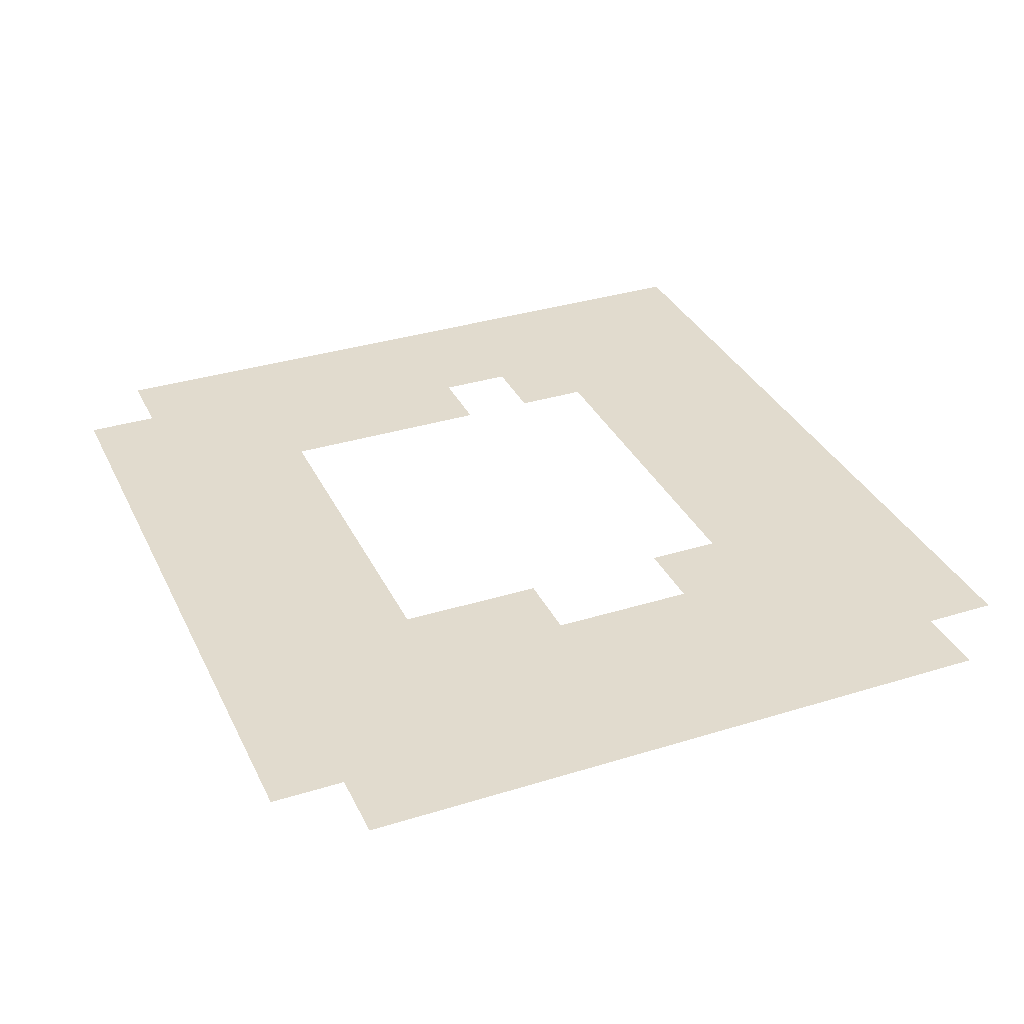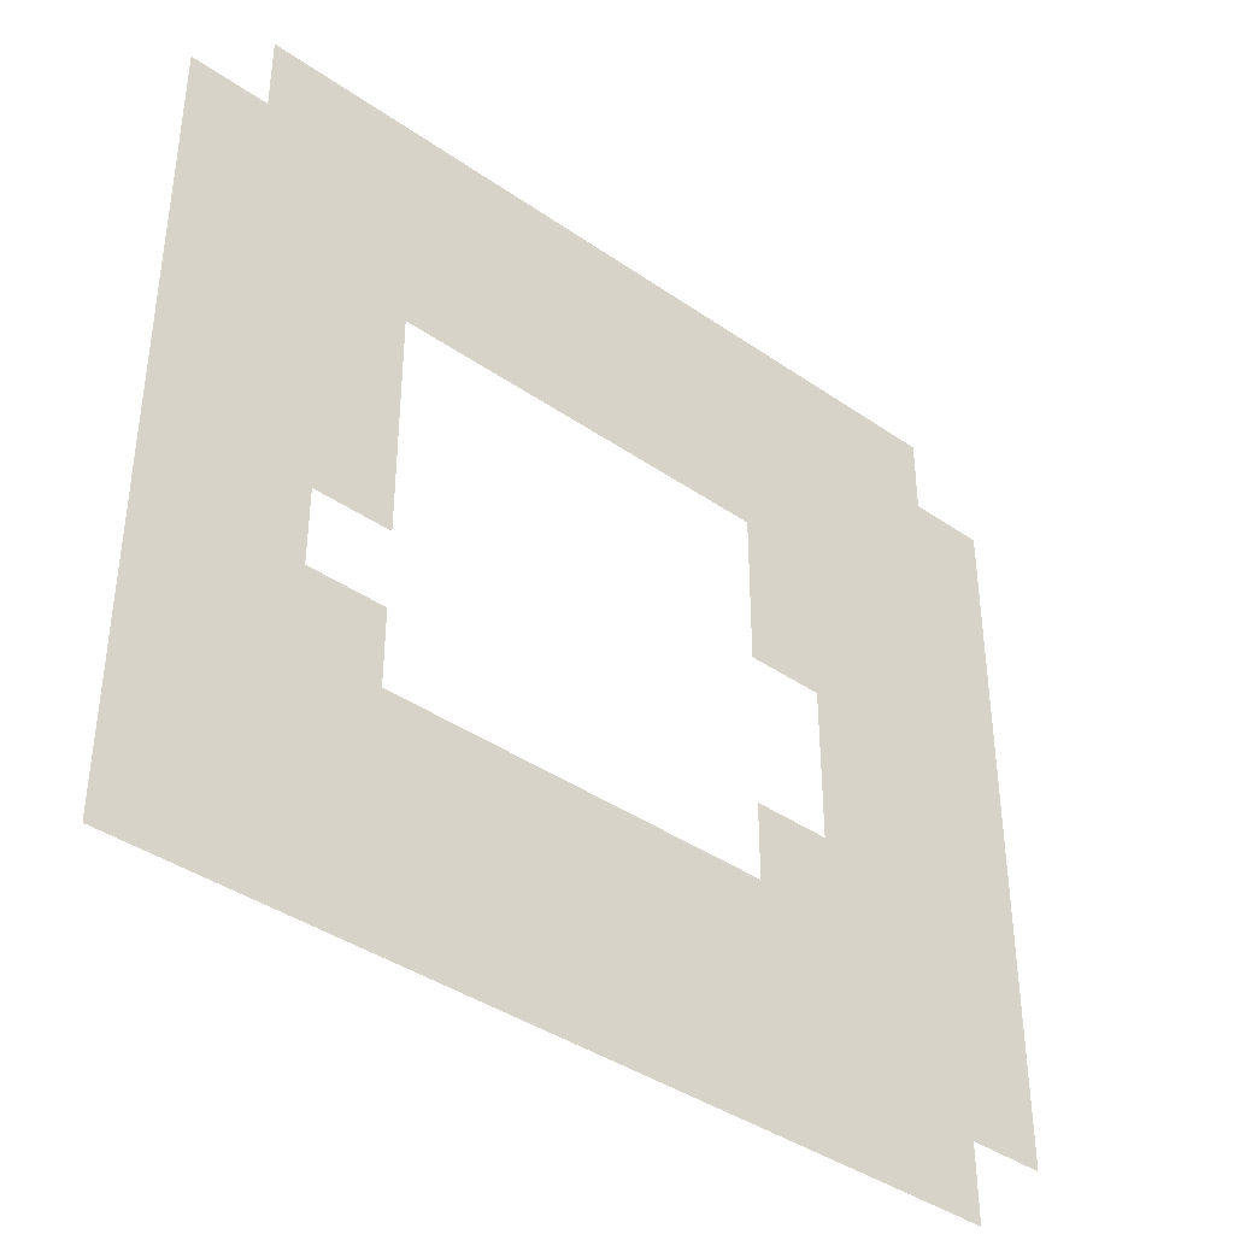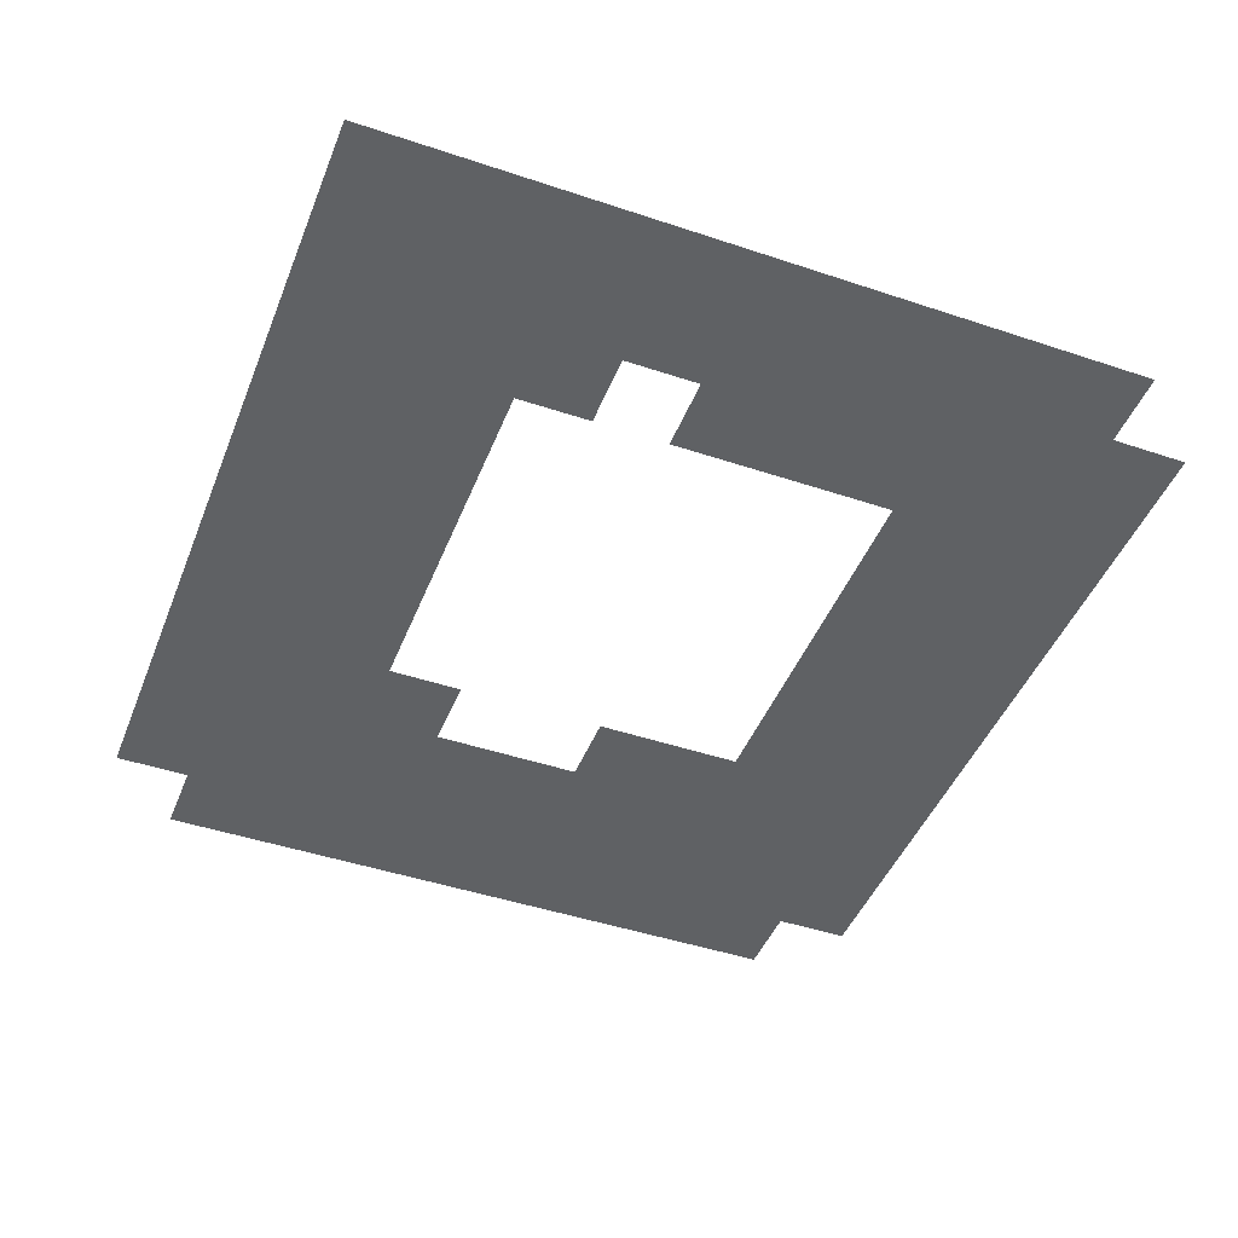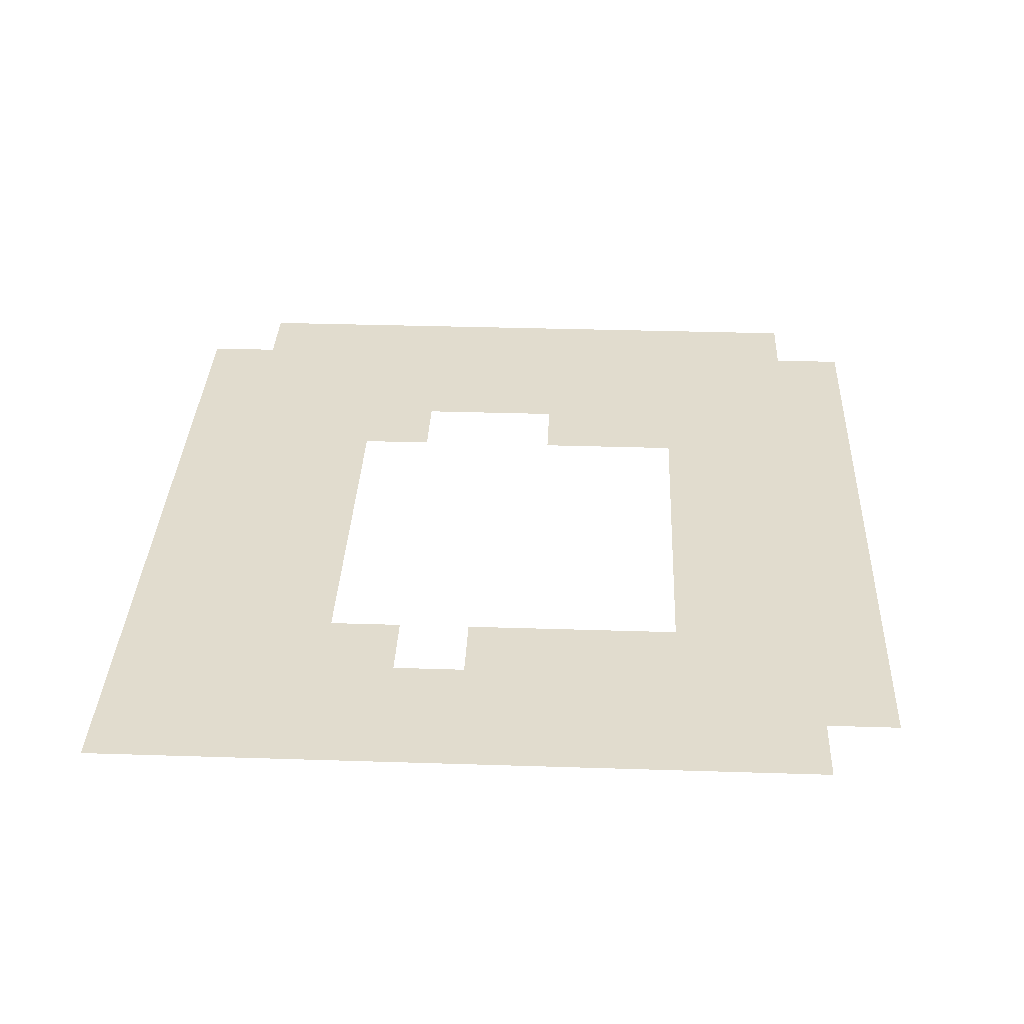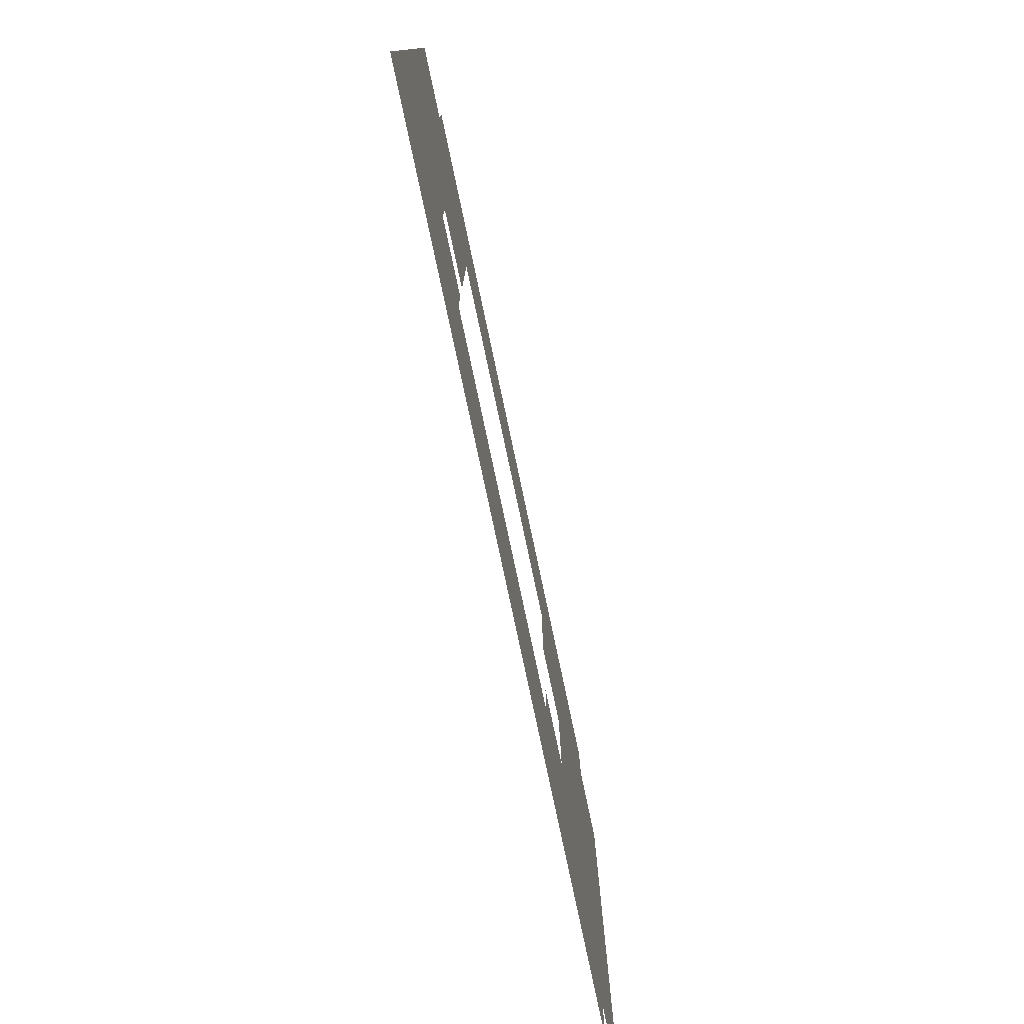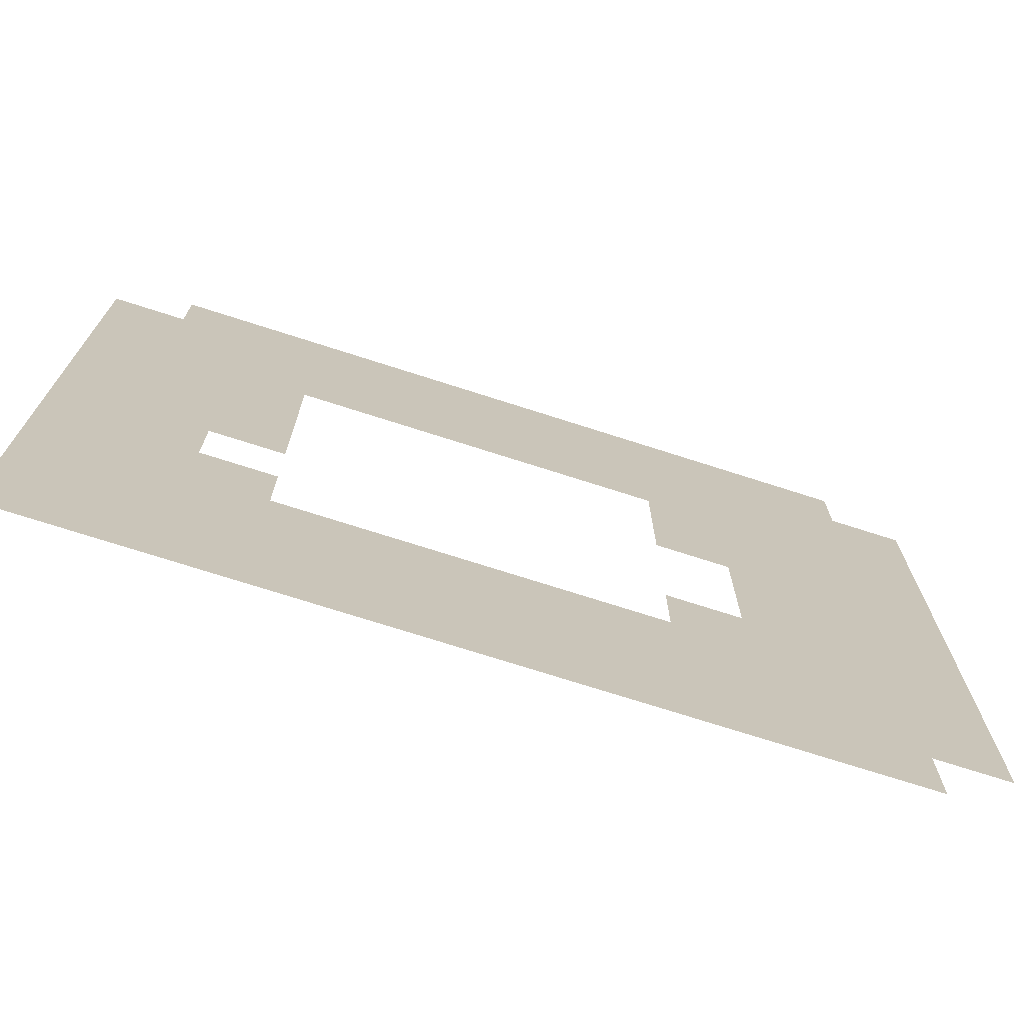
<metadata>
{"format":"obj","ext":"obj","renderer":"f3d","projection":"perspective","resolution":1024,"background":"white","views":[{"elev":33.8,"azim":-112.9,"up":"+Z"},{"elev":-39.5,"azim":139.1,"up":"+Y"},{"elev":-45.5,"azim":68.9,"up":"+Z"},{"elev":34.0,"azim":92.5,"up":"+Z"},{"elev":-79.0,"azim":102.0,"up":"+Y"},{"elev":-72.8,"azim":162.2,"up":"+Y"}]}
</metadata>
<code>
v -512 -80 0
v -528 -80 0
v -528 -64 0
v -512 -64 0
v -496 -80 0
v -512 -80 0
v -512 -64 0
v -496 -64 0
v -480 -80 0
v -496 -80 0
v -496 -64 0
v -480 -64 0
v -464 -80 0
v -480 -80 0
v -480 -64 0
v -464 -64 0
v -448 -80 0
v -464 -80 0
v -464 -64 0
v -448 -64 0
v -432 -80 0
v -448 -80 0
v -448 -64 0
v -432 -64 0
v -416 -80 0
v -432 -80 0
v -432 -64 0
v -416 -64 0
v -400 -80 0
v -416 -80 0
v -416 -64 0
v -400 -64 0
v -384 -80 0
v -400 -80 0
v -400 -64 0
v -384 -64 0
v -368 -80 0
v -384 -80 0
v -384 -64 0
v -368 -64 0
v -528 -96 0
v -544 -96 0
v -544 -80 0
v -528 -80 0
v -512 -96 0
v -528 -96 0
v -528 -80 0
v -512 -80 0
v -496 -96 0
v -512 -96 0
v -512 -80 0
v -496 -80 0
v -480 -96 0
v -496 -96 0
v -496 -80 0
v -480 -80 0
v -464 -96 0
v -480 -96 0
v -480 -80 0
v -464 -80 0
v -448 -96 0
v -464 -96 0
v -464 -80 0
v -448 -80 0
v -432 -96 0
v -448 -96 0
v -448 -80 0
v -432 -80 0
v -416 -96 0
v -432 -96 0
v -432 -80 0
v -416 -80 0
v -400 -96 0
v -416 -96 0
v -416 -80 0
v -400 -80 0
v -384 -96 0
v -400 -96 0
v -400 -80 0
v -384 -80 0
v -368 -96 0
v -384 -96 0
v -384 -80 0
v -368 -80 0
v -352 -96 0
v -368 -96 0
v -368 -80 0
v -352 -80 0
v -528 -112 0
v -544 -112 0
v -544 -96 0
v -528 -96 0
v -512 -112 0
v -528 -112 0
v -528 -96 0
v -512 -96 0
v -496 -112 0
v -512 -112 0
v -512 -96 0
v -496 -96 0
v -480 -112 0
v -496 -112 0
v -496 -96 0
v -480 -96 0
v -464 -112 0
v -480 -112 0
v -480 -96 0
v -464 -96 0
v -448 -112 0
v -464 -112 0
v -464 -96 0
v -448 -96 0
v -432 -112 0
v -448 -112 0
v -448 -96 0
v -432 -96 0
v -416 -112 0
v -432 -112 0
v -432 -96 0
v -416 -96 0
v -400 -112 0
v -416 -112 0
v -416 -96 0
v -400 -96 0
v -384 -112 0
v -400 -112 0
v -400 -96 0
v -384 -96 0
v -368 -112 0
v -384 -112 0
v -384 -96 0
v -368 -96 0
v -352 -112 0
v -368 -112 0
v -368 -96 0
v -352 -96 0
v -528 -128 0
v -544 -128 0
v -544 -112 0
v -528 -112 0
v -512 -128 0
v -528 -128 0
v -528 -112 0
v -512 -112 0
v -496 -128 0
v -512 -128 0
v -512 -112 0
v -496 -112 0
v -480 -128 0
v -496 -128 0
v -496 -112 0
v -480 -112 0
v -384 -128 0
v -400 -128 0
v -400 -112 0
v -384 -112 0
v -368 -128 0
v -384 -128 0
v -384 -112 0
v -368 -112 0
v -352 -128 0
v -368 -128 0
v -368 -112 0
v -352 -112 0
v -528 -144 0
v -544 -144 0
v -544 -128 0
v -528 -128 0
v -512 -144 0
v -528 -144 0
v -528 -128 0
v -512 -128 0
v -496 -144 0
v -512 -144 0
v -512 -128 0
v -496 -128 0
v -480 -144 0
v -496 -144 0
v -496 -128 0
v -480 -128 0
v -384 -144 0
v -400 -144 0
v -400 -128 0
v -384 -128 0
v -368 -144 0
v -384 -144 0
v -384 -128 0
v -368 -128 0
v -352 -144 0
v -368 -144 0
v -368 -128 0
v -352 -128 0
v -528 -160 0
v -544 -160 0
v -544 -144 0
v -528 -144 0
v -512 -160 0
v -528 -160 0
v -528 -144 0
v -512 -144 0
v -496 -160 0
v -512 -160 0
v -512 -144 0
v -496 -144 0
v -384 -160 0
v -400 -160 0
v -400 -144 0
v -384 -144 0
v -368 -160 0
v -384 -160 0
v -384 -144 0
v -368 -144 0
v -352 -160 0
v -368 -160 0
v -368 -144 0
v -352 -144 0
v -528 -176 0
v -544 -176 0
v -544 -160 0
v -528 -160 0
v -512 -176 0
v -528 -176 0
v -528 -160 0
v -512 -160 0
v -496 -176 0
v -512 -176 0
v -512 -160 0
v -496 -160 0
v -368 -176 0
v -384 -176 0
v -384 -160 0
v -368 -160 0
v -352 -176 0
v -368 -176 0
v -368 -160 0
v -352 -160 0
v -528 -192 0
v -544 -192 0
v -544 -176 0
v -528 -176 0
v -512 -192 0
v -528 -192 0
v -528 -176 0
v -512 -176 0
v -496 -192 0
v -512 -192 0
v -512 -176 0
v -496 -176 0
v -480 -192 0
v -496 -192 0
v -496 -176 0
v -480 -176 0
v -384 -192 0
v -400 -192 0
v -400 -176 0
v -384 -176 0
v -368 -192 0
v -384 -192 0
v -384 -176 0
v -368 -176 0
v -352 -192 0
v -368 -192 0
v -368 -176 0
v -352 -176 0
v -528 -208 0
v -544 -208 0
v -544 -192 0
v -528 -192 0
v -512 -208 0
v -528 -208 0
v -528 -192 0
v -512 -192 0
v -496 -208 0
v -512 -208 0
v -512 -192 0
v -496 -192 0
v -480 -208 0
v -496 -208 0
v -496 -192 0
v -480 -192 0
v -464 -208 0
v -480 -208 0
v -480 -192 0
v -464 -192 0
v -448 -208 0
v -464 -208 0
v -464 -192 0
v -448 -192 0
v -432 -208 0
v -448 -208 0
v -448 -192 0
v -432 -192 0
v -416 -208 0
v -432 -208 0
v -432 -192 0
v -416 -192 0
v -400 -208 0
v -416 -208 0
v -416 -192 0
v -400 -192 0
v -384 -208 0
v -400 -208 0
v -400 -192 0
v -384 -192 0
v -368 -208 0
v -384 -208 0
v -384 -192 0
v -368 -192 0
v -352 -208 0
v -368 -208 0
v -368 -192 0
v -352 -192 0
v -528 -224 0
v -544 -224 0
v -544 -208 0
v -528 -208 0
v -512 -224 0
v -528 -224 0
v -528 -208 0
v -512 -208 0
v -496 -224 0
v -512 -224 0
v -512 -208 0
v -496 -208 0
v -480 -224 0
v -496 -224 0
v -496 -208 0
v -480 -208 0
v -464 -224 0
v -480 -224 0
v -480 -208 0
v -464 -208 0
v -448 -224 0
v -464 -224 0
v -464 -208 0
v -448 -208 0
v -432 -224 0
v -448 -224 0
v -448 -208 0
v -432 -208 0
v -416 -224 0
v -432 -224 0
v -432 -208 0
v -416 -208 0
v -400 -224 0
v -416 -224 0
v -416 -208 0
v -400 -208 0
v -384 -224 0
v -400 -224 0
v -400 -208 0
v -384 -208 0
v -368 -224 0
v -384 -224 0
v -384 -208 0
v -368 -208 0
v -352 -224 0
v -368 -224 0
v -368 -208 0
v -352 -208 0
v -512 -240 0
v -528 -240 0
v -528 -224 0
v -512 -224 0
v -496 -240 0
v -512 -240 0
v -512 -224 0
v -496 -224 0
v -480 -240 0
v -496 -240 0
v -496 -224 0
v -480 -224 0
v -464 -240 0
v -480 -240 0
v -480 -224 0
v -464 -224 0
v -448 -240 0
v -464 -240 0
v -464 -224 0
v -448 -224 0
v -432 -240 0
v -448 -240 0
v -448 -224 0
v -432 -224 0
v -416 -240 0
v -432 -240 0
v -432 -224 0
v -416 -224 0
v -400 -240 0
v -416 -240 0
v -416 -224 0
v -400 -224 0
v -384 -240 0
v -400 -240 0
v -400 -224 0
v -384 -224 0
v -368 -240 0
v -384 -240 0
v -384 -224 0
v -368 -224 0
v -352 -240 0
v -368 -240 0
v -368 -224 0
v -352 -224 0
g ThesisRPGMap16x16_mesh_0003
f 1 2 3 4
f 5 6 7 8
f 9 10 11 12
f 13 14 15 16
f 17 18 19 20
f 21 22 23 24
f 25 26 27 28
f 29 30 31 32
f 33 34 35 36
f 37 38 39 40
f 41 42 43 44
f 45 46 47 48
f 49 50 51 52
f 53 54 55 56
f 57 58 59 60
f 61 62 63 64
f 65 66 67 68
f 69 70 71 72
f 73 74 75 76
f 77 78 79 80
f 81 82 83 84
f 85 86 87 88
f 89 90 91 92
f 93 94 95 96
f 97 98 99 100
f 101 102 103 104
f 105 106 107 108
f 109 110 111 112
f 113 114 115 116
f 117 118 119 120
f 121 122 123 124
f 125 126 127 128
f 129 130 131 132
f 133 134 135 136
f 137 138 139 140
f 141 142 143 144
f 145 146 147 148
f 149 150 151 152
f 153 154 155 156
f 157 158 159 160
f 161 162 163 164
f 165 166 167 168
f 169 170 171 172
f 173 174 175 176
f 177 178 179 180
f 181 182 183 184
f 185 186 187 188
f 189 190 191 192
f 193 194 195 196
f 197 198 199 200
f 201 202 203 204
f 205 206 207 208
f 209 210 211 212
f 213 214 215 216
f 217 218 219 220
f 221 222 223 224
f 225 226 227 228
f 229 230 231 232
f 233 234 235 236
f 237 238 239 240
f 241 242 243 244
f 245 246 247 248
f 249 250 251 252
f 253 254 255 256
f 257 258 259 260
f 261 262 263 264
f 265 266 267 268
f 269 270 271 272
f 273 274 275 276
f 277 278 279 280
f 281 282 283 284
f 285 286 287 288
f 289 290 291 292
f 293 294 295 296
f 297 298 299 300
f 301 302 303 304
f 305 306 307 308
f 309 310 311 312
f 313 314 315 316
f 317 318 319 320
f 321 322 323 324
f 325 326 327 328
f 329 330 331 332
f 333 334 335 336
f 337 338 339 340
f 341 342 343 344
f 345 346 347 348
f 349 350 351 352
f 353 354 355 356
f 357 358 359 360
f 361 362 363 364
f 365 366 367 368
f 369 370 371 372
f 373 374 375 376
f 377 378 379 380
f 381 382 383 384
f 385 386 387 388
f 389 390 391 392
f 393 394 395 396
f 397 398 399 400
f 401 402 403 404

</code>
